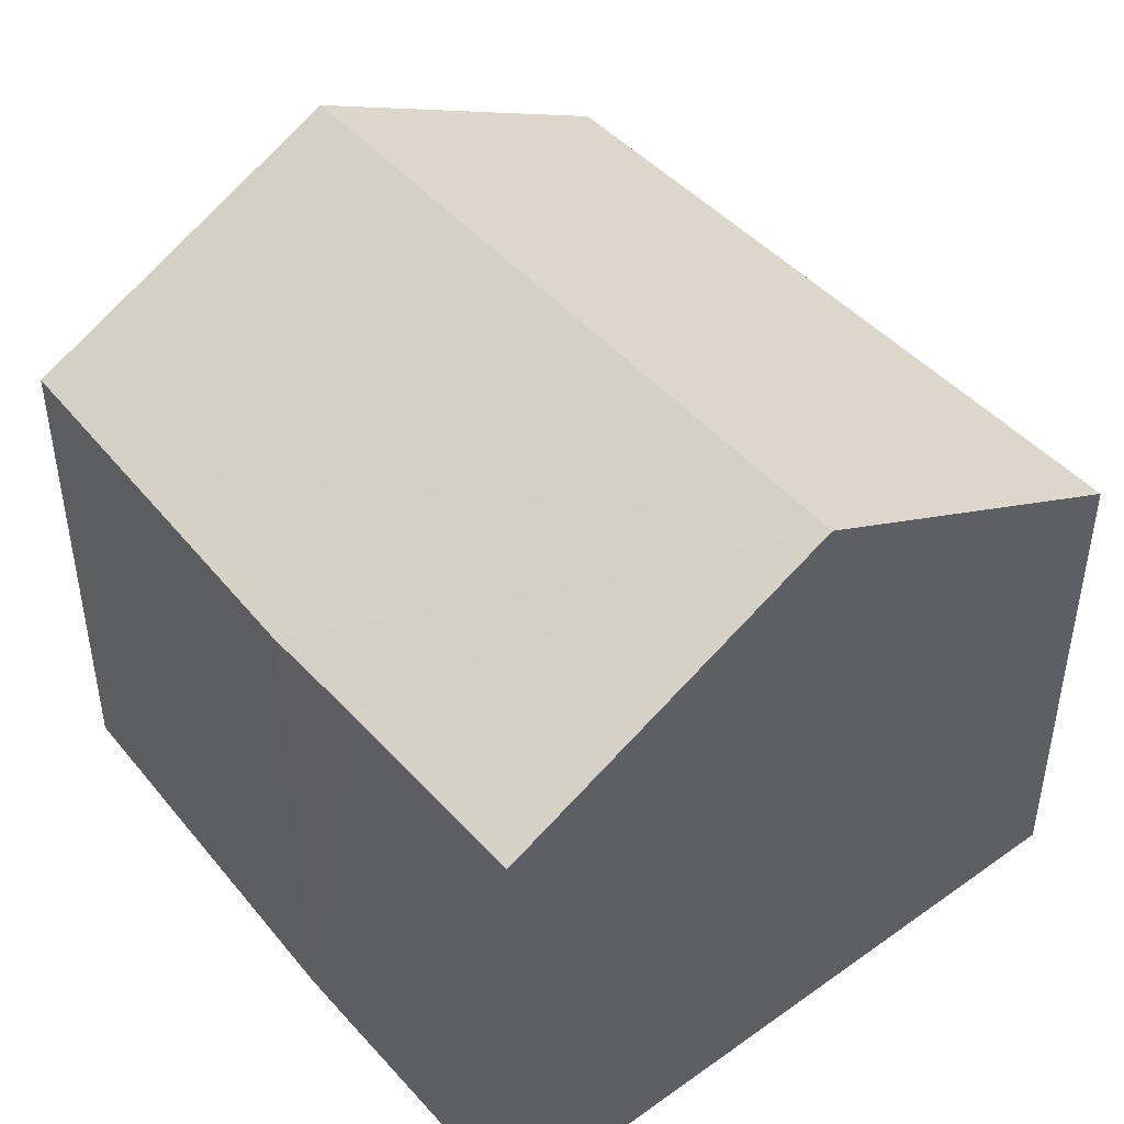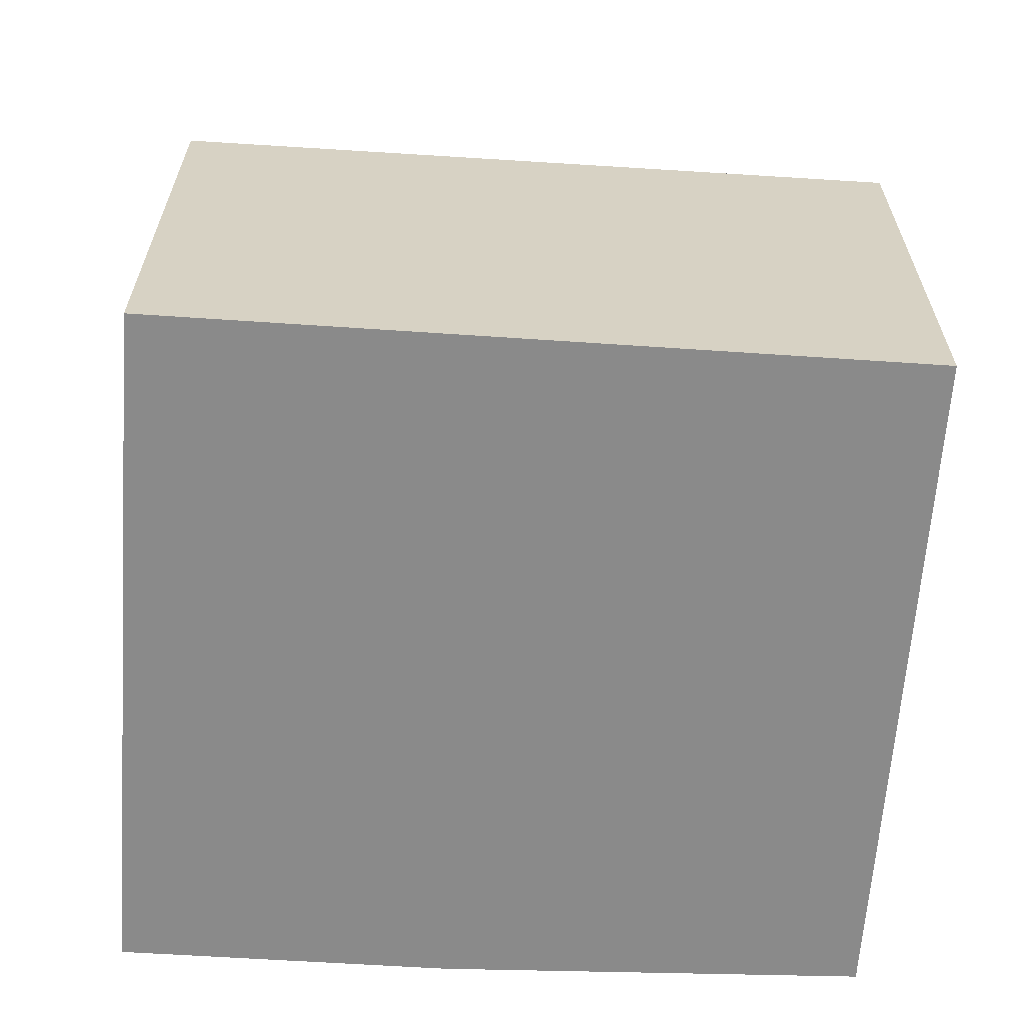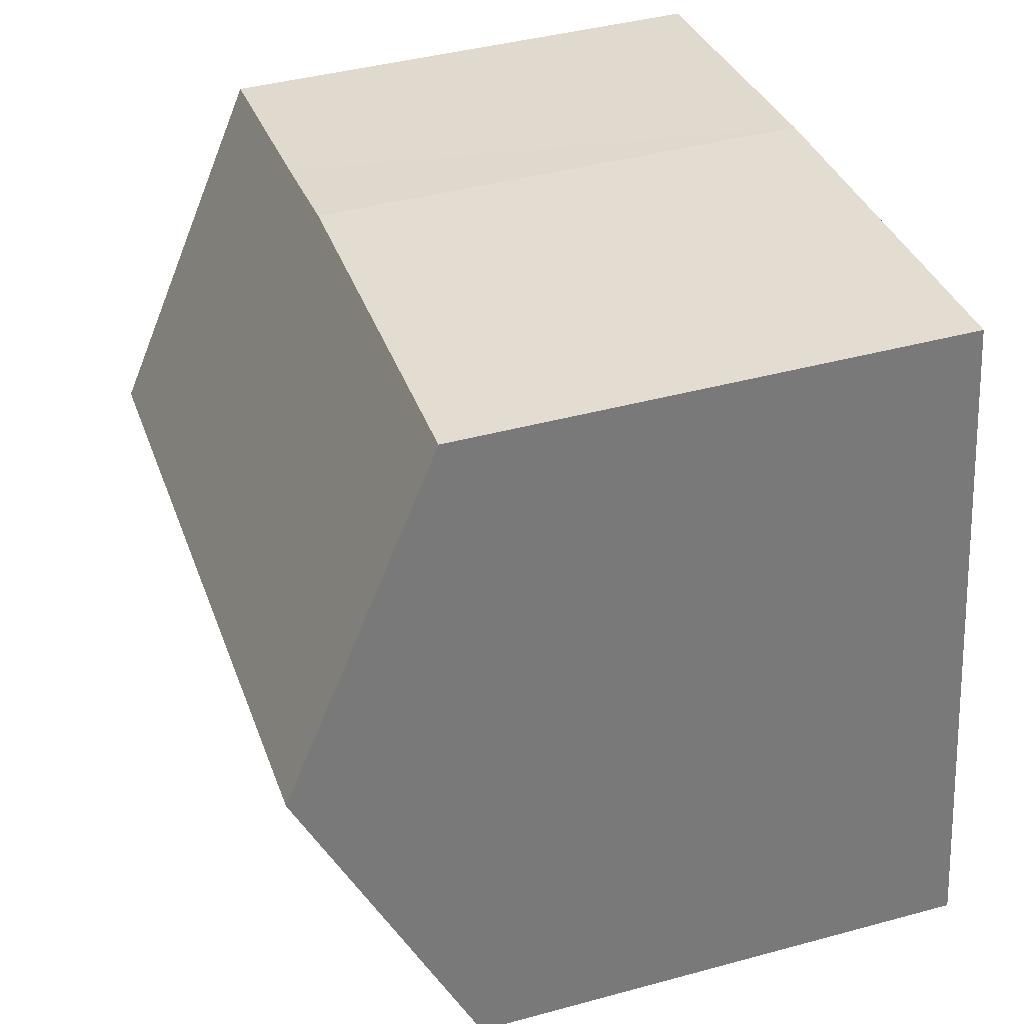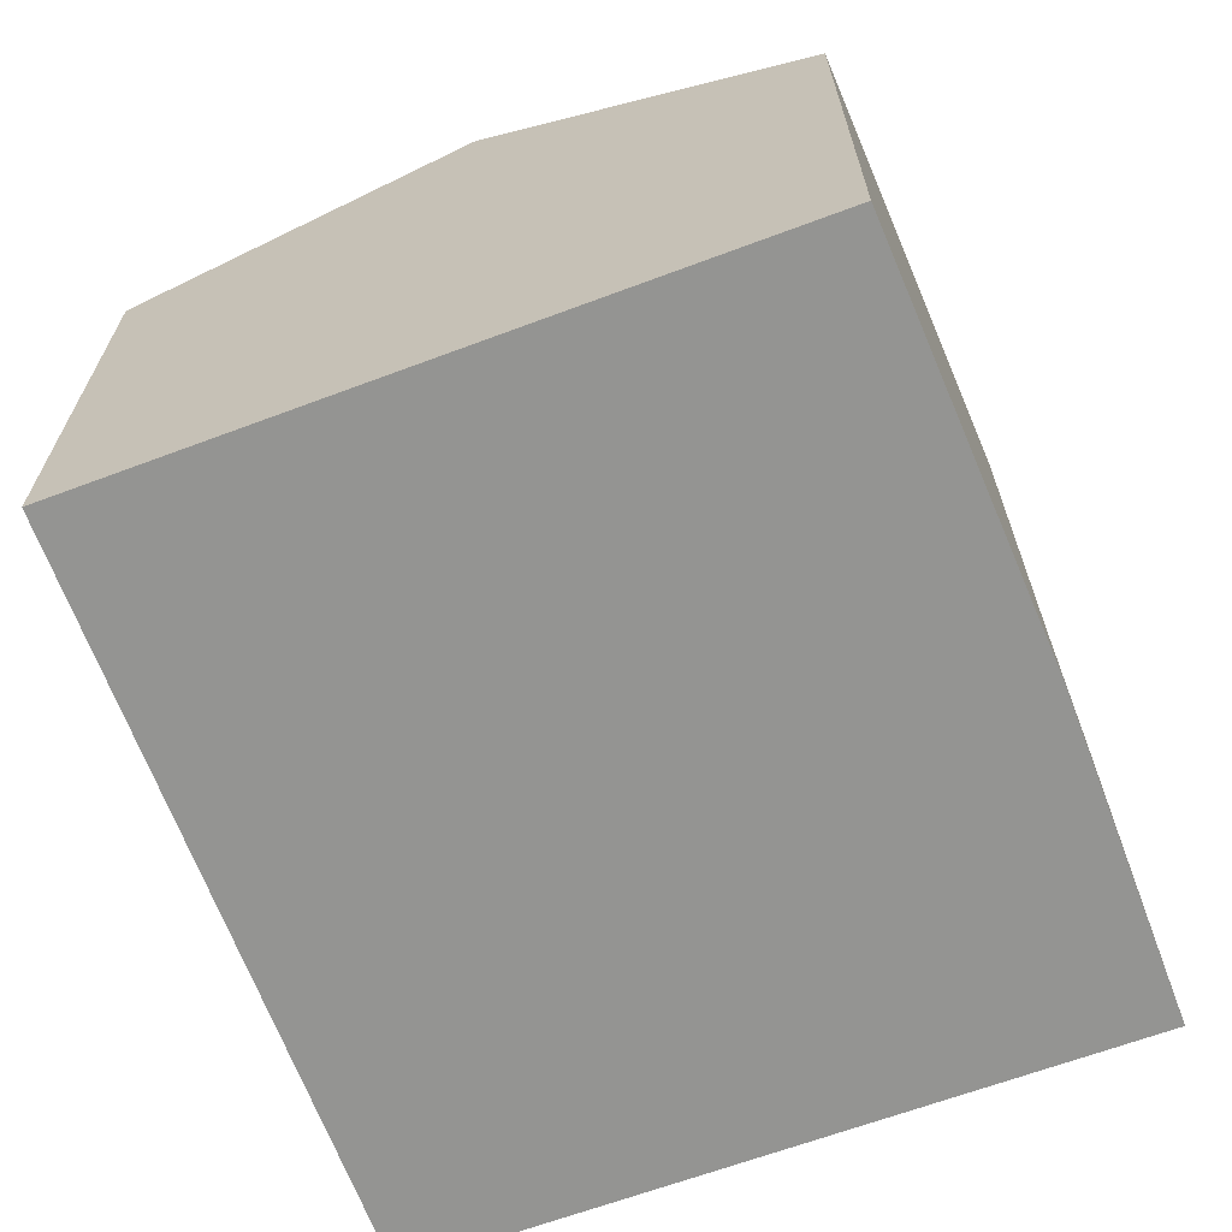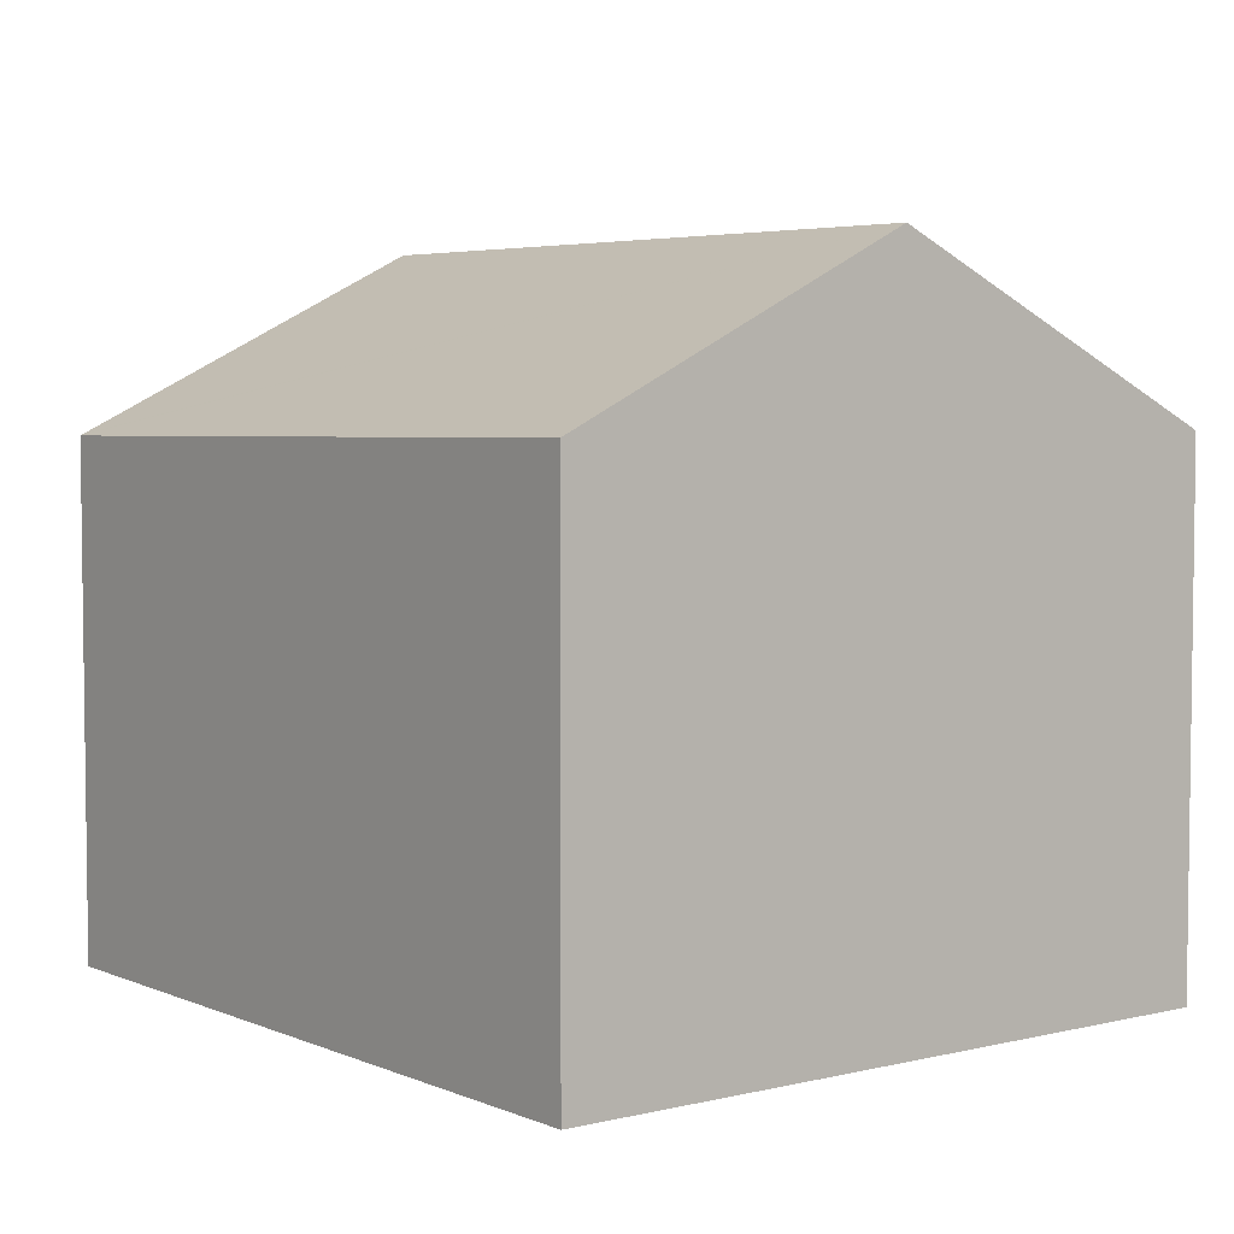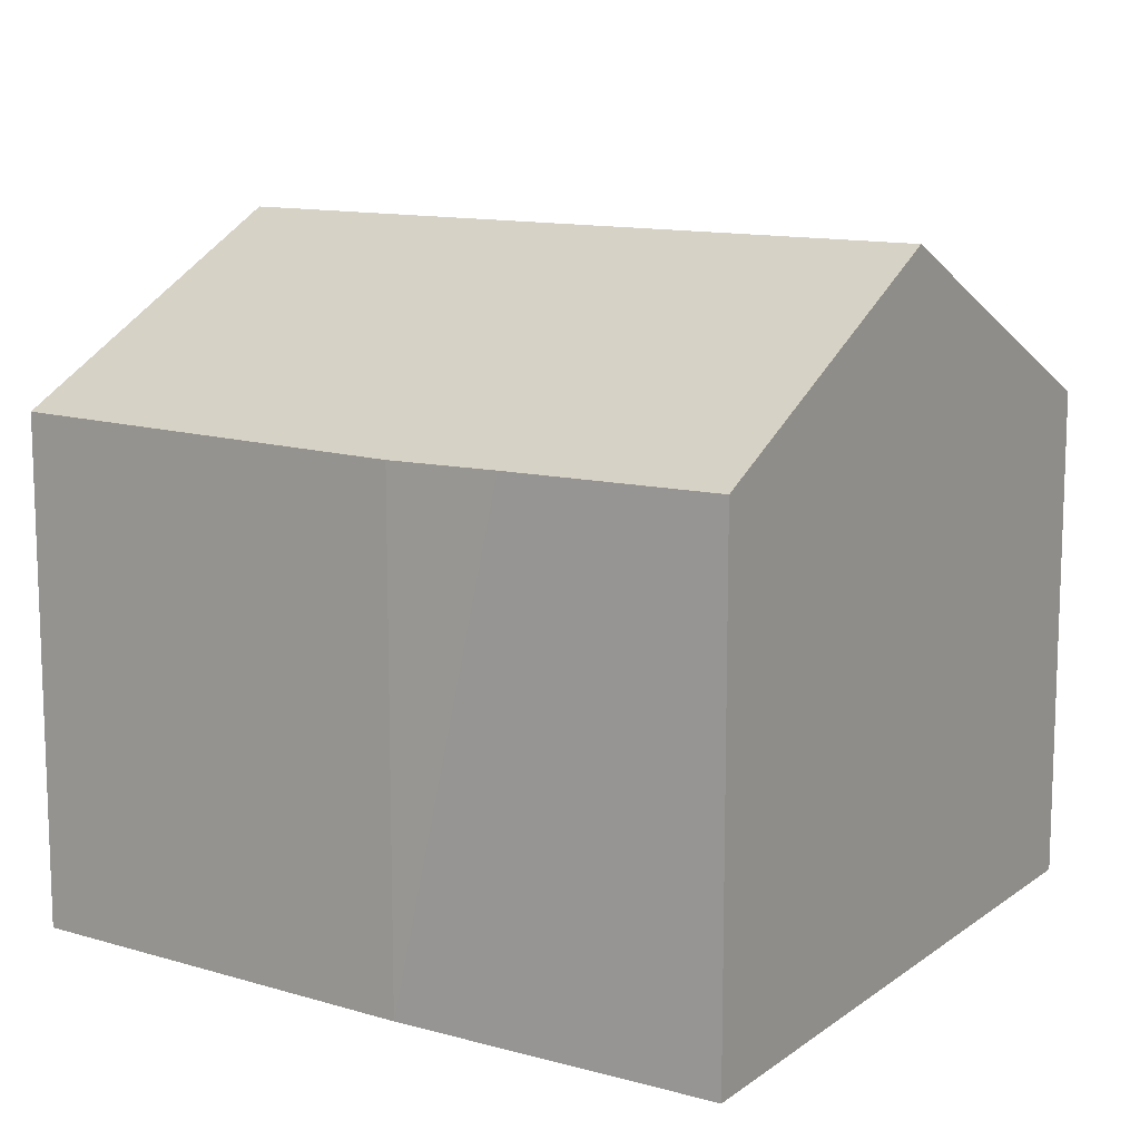
<metadata>
{"format":"obj","ext":"obj","renderer":"f3d","projection":"perspective","resolution":1024,"background":"white","views":[{"elev":45.0,"azim":60.1,"up":"+Y"},{"elev":-63.4,"azim":-174.8,"up":"+Y"},{"elev":42.0,"azim":-108.1,"up":"+Z"},{"elev":-66.9,"azim":-60.3,"up":"+Y"},{"elev":4.7,"azim":-118.4,"up":"+Y"},{"elev":12.2,"azim":41.5,"up":"+Y"}]}
</metadata>
<code>
v  12.21 8.238 -1.918
v  0.892 11.11 5.535
v  13.18 11.11 3.897
v  12.2 8.22 -1.955
v  10.81 8.238 -1.732
v  4.4 8.322 -0.705
v  0 8.379 5.131e-16
v  1.795 8.348 11.13
v  4.4 8.325 10.83
v  8.723 8.287 10.34
v  10.56 8.314 10.03
v  14.12 8.348 9.491
v  12.2 1.197e-16 -1.955
v  12.21 1.174e-16 -1.918
v  13.18 -2.386e-16 3.897
v  14.12 -5.812e-16 9.491
v  10.81 1.061e-16 -1.732
v  4.4 4.317e-17 -0.705
v  0 0 0
v  1.795 -6.817e-16 11.13
v  0.892 -3.389e-16 5.535
v  8.723 -6.329e-16 10.34
v  4.4 -6.633e-16 10.83
v  10.56 -6.144e-16 10.03
g defaultobject
f 1 2 3
f 2 1 4
f 2 4 5
f 2 5 6
f 2 6 7
f 8 3 2
f 3 8 9
f 3 9 10
f 3 10 11
f 3 11 12
f 1 13 4
f 13 1 3
f 13 3 12
f 13 12 14
f 14 12 15
f 15 12 16
f 13 5 4
f 5 13 6
f 6 13 7
f 7 13 17
f 7 17 18
f 7 18 19
f 19 2 7
f 2 19 8
f 8 19 20
f 20 19 21
f 20 9 8
f 9 20 10
f 10 20 22
f 22 20 23
f 22 11 10
f 11 22 12
f 12 22 16
f 16 22 24
f 21 23 20
f 23 21 22
f 22 21 19
f 22 19 18
f 22 18 24
f 24 18 16
f 16 18 17
f 16 17 15
f 15 17 14
f 14 17 13

</code>
